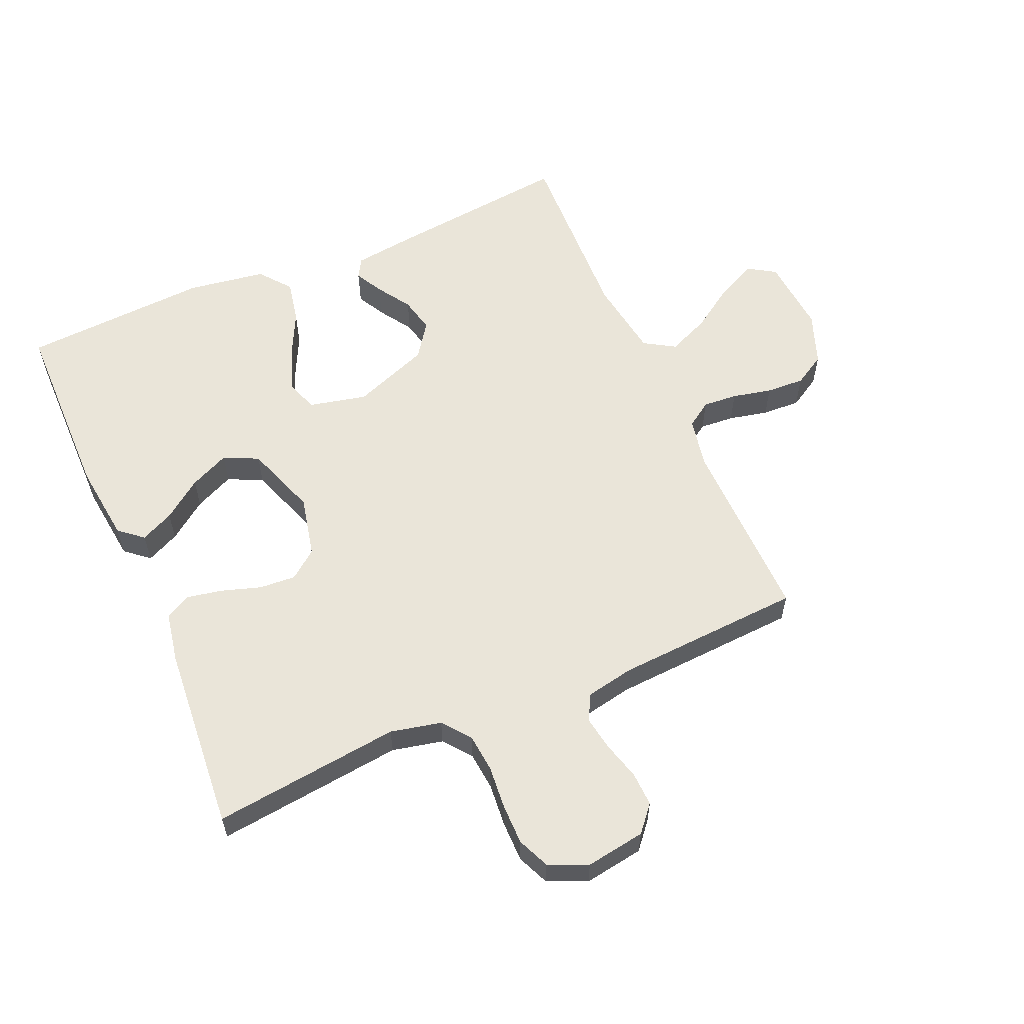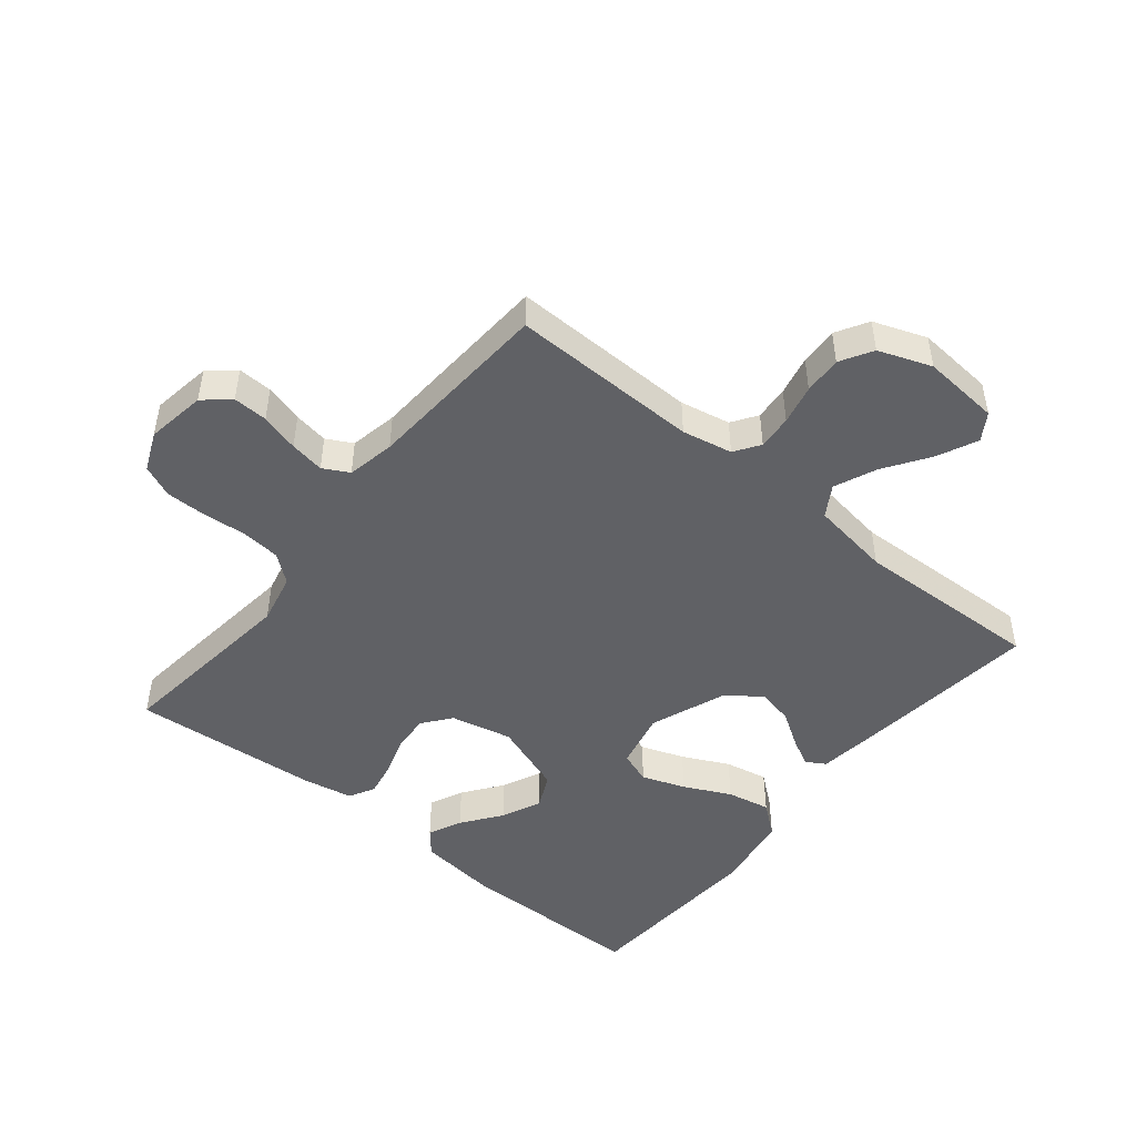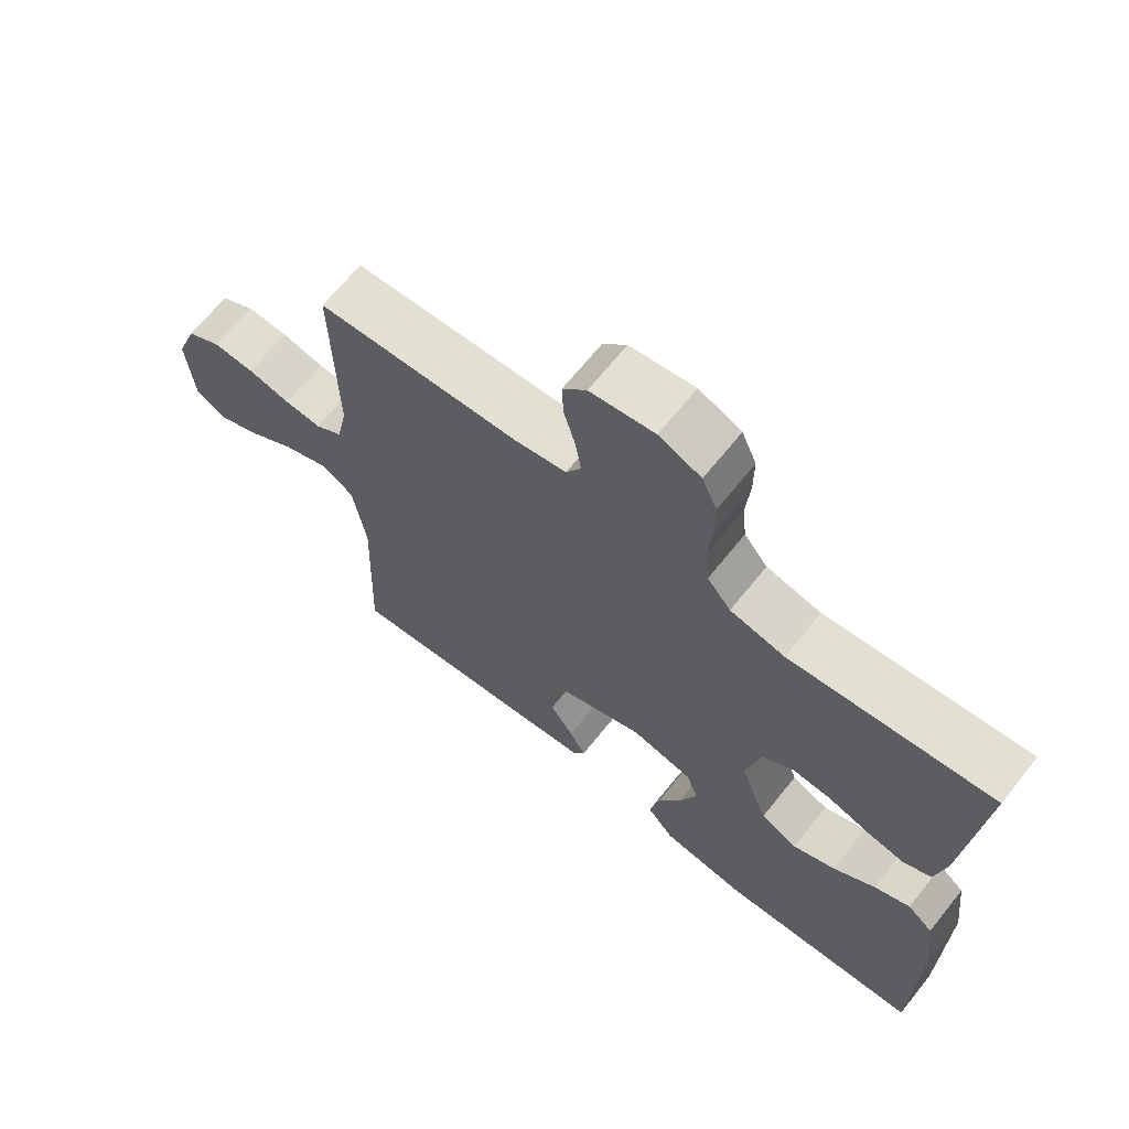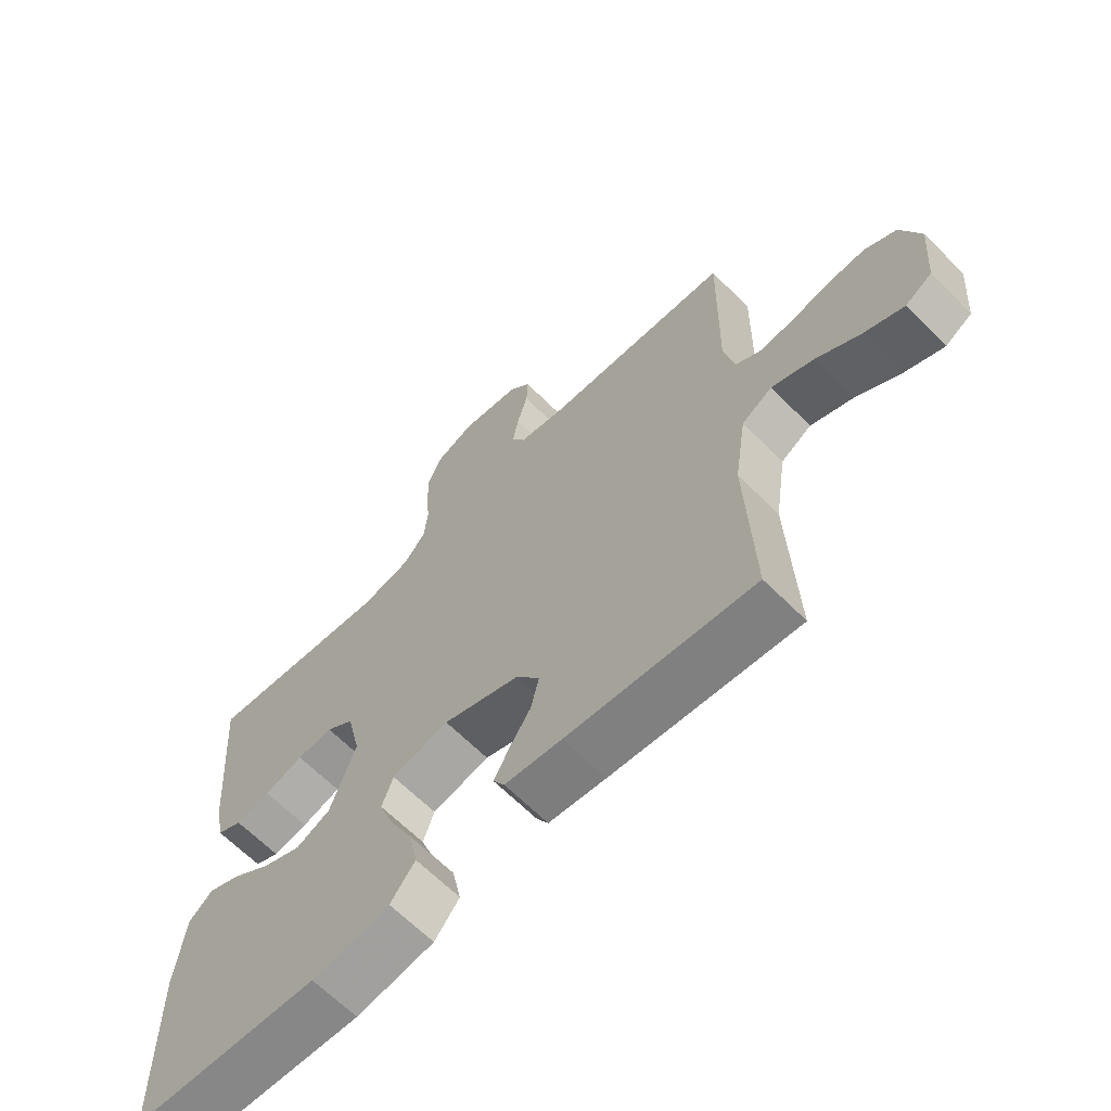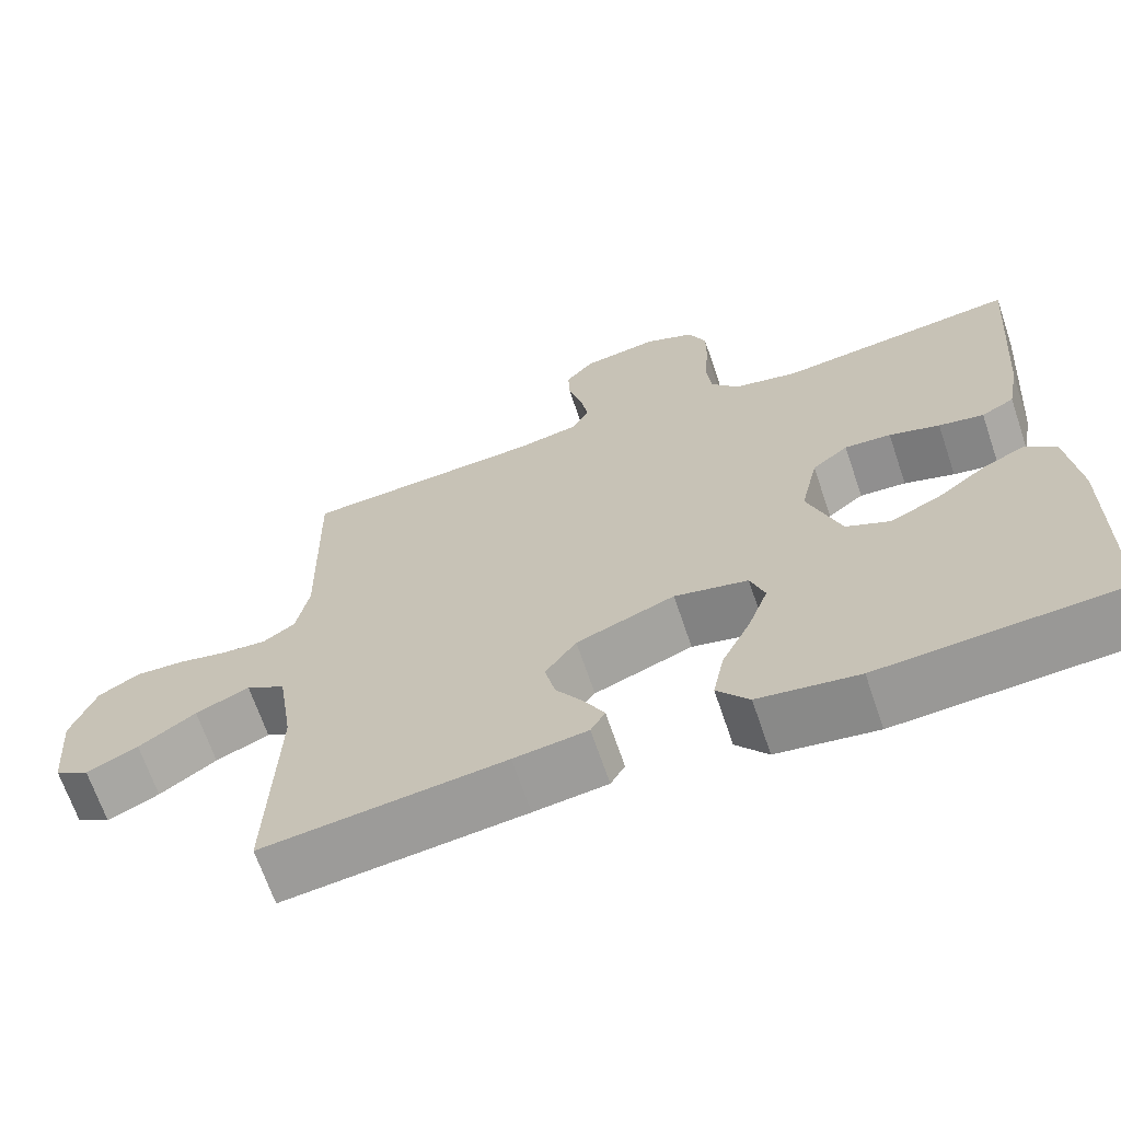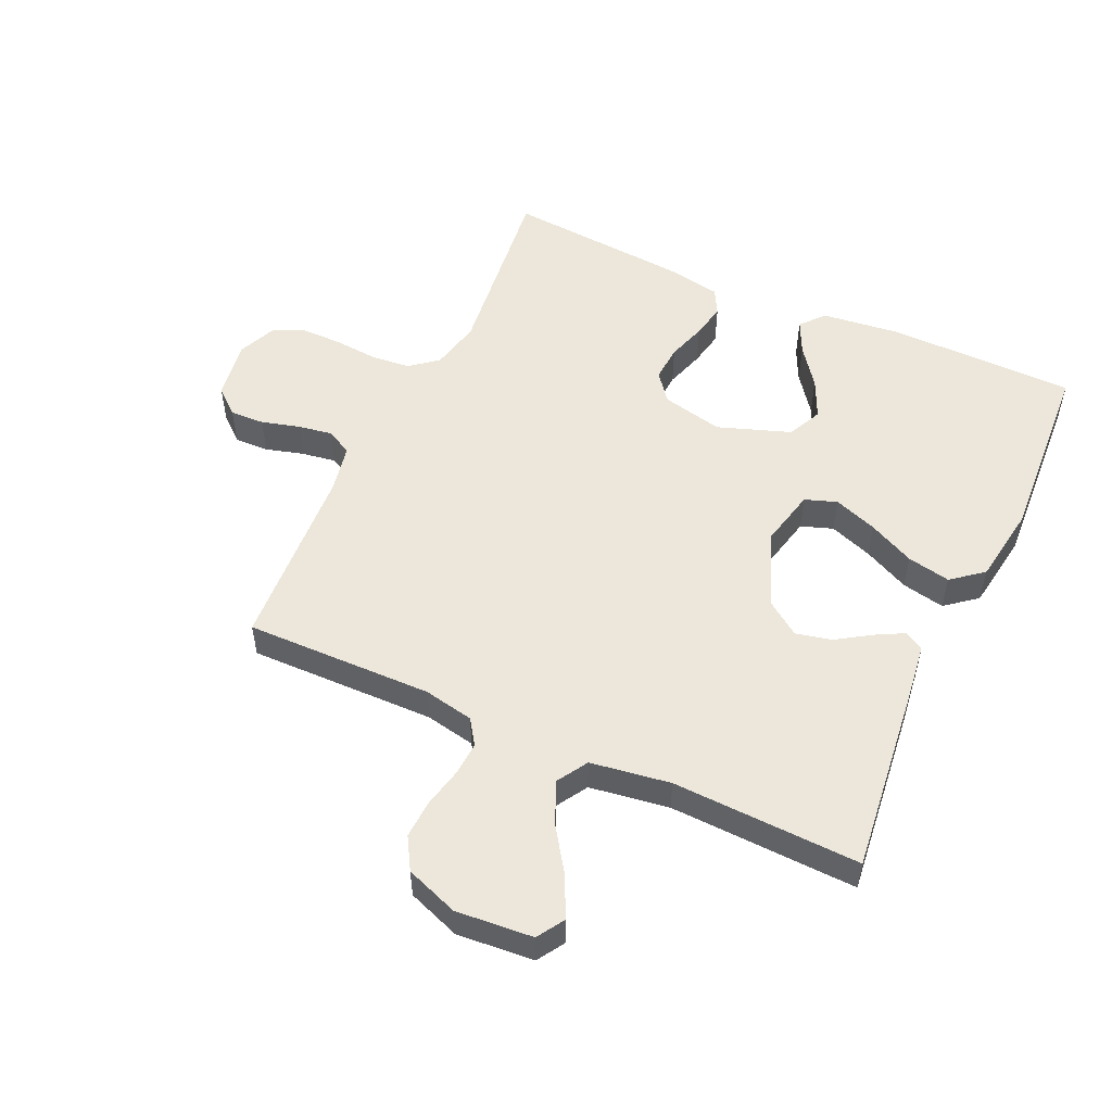
<metadata>
{"format":"obj","ext":"obj","renderer":"f3d","projection":"perspective","resolution":1024,"background":"white","views":[{"elev":58.4,"azim":-23.5,"up":"+Y"},{"elev":-47.9,"azim":50.9,"up":"+Y"},{"elev":67.5,"azim":-141.2,"up":"+Z"},{"elev":-65.2,"azim":44.9,"up":"+Z"},{"elev":-67.2,"azim":-161.3,"up":"+Z"},{"elev":52.7,"azim":114.6,"up":"+Y"}]}
</metadata>
<code>
v 0.5 0.07 0.5
v 0.495 0.07 0.2
v 0.511 0.07 0.12
v 0.551 0.07 0.093
v 0.606 0.07 0.097
v 0.669 0.07 0.111
v 0.73 0.07 0.114
v 0.781 0.07 0.084
v 0.812 0.07 0
v 0.802 0.07 -0.123
v 0.759 0.07 -0.15
v 0.695 0.07 -0.12
v 0.624 0.07 -0.072
v 0.557 0.07 -0.043
v 0.508 0.07 -0.073
v 0.489 0.07 -0.2
v 0.5 0.07 -0.5
v 0.2 0.07 -0.466
v 0.108 0.07 -0.454
v 0.09 0.07 -0.423
v 0.114 0.07 -0.378
v 0.149 0.07 -0.324
v 0.162 0.07 -0.267
v 0.123 0.07 -0.212
v 0 0.07 -0.165
v -0.092 0.07 -0.186
v -0.11 0.07 -0.237
v -0.085 0.07 -0.306
v -0.049 0.07 -0.38
v -0.035 0.07 -0.449
v -0.075 0.07 -0.499
v -0.2 0.07 -0.518
v -0.5 0.07 -0.5
v -0.503 0.07 -0.2
v -0.488 0.07 -0.074
v -0.45 0.07 -0.042
v -0.397 0.07 -0.067
v -0.335 0.07 -0.113
v -0.272 0.07 -0.142
v -0.217 0.07 -0.116
v -0.176 0.07 0
v -0.198 0.07 0.098
v -0.243 0.07 0.133
v -0.301 0.07 0.129
v -0.364 0.07 0.109
v -0.42 0.07 0.098
v -0.461 0.07 0.12
v -0.476 0.07 0.2
v -0.5 0.07 0.5
v -0.2 0.07 0.465
v -0.119 0.07 0.483
v -0.084 0.07 0.527
v -0.078 0.07 0.589
v -0.084 0.07 0.658
v -0.084 0.07 0.723
v -0.062 0.07 0.774
v 0 0.07 0.801
v 0.095 0.07 0.786
v 0.13 0.07 0.745
v 0.128 0.07 0.69
v 0.111 0.07 0.629
v 0.102 0.07 0.574
v 0.124 0.07 0.533
v 0.2 0.07 0.518
v 0.5 0 0.5
v 0.495 0 0.2
v 0.511 0 0.12
v 0.551 0 0.093
v 0.606 0 0.097
v 0.669 0 0.111
v 0.73 0 0.114
v 0.781 0 0.084
v 0.812 0 0
v 0.802 0 -0.123
v 0.759 0 -0.15
v 0.695 0 -0.12
v 0.624 0 -0.072
v 0.557 0 -0.043
v 0.508 0 -0.073
v 0.489 0 -0.2
v 0.5 0 -0.5
v 0.2 0 -0.466
v 0.108 0 -0.454
v 0.09 0 -0.423
v 0.114 0 -0.378
v 0.149 0 -0.324
v 0.162 0 -0.267
v 0.123 0 -0.212
v 0 0 -0.165
v -0.092 0 -0.186
v -0.11 0 -0.237
v -0.085 0 -0.306
v -0.049 0 -0.38
v -0.035 0 -0.449
v -0.075 0 -0.499
v -0.2 0 -0.518
v -0.5 0 -0.5
v -0.503 0 -0.2
v -0.488 0 -0.074
v -0.45 0 -0.042
v -0.397 0 -0.067
v -0.335 0 -0.113
v -0.272 0 -0.142
v -0.217 0 -0.116
v -0.176 0 0
v -0.198 0 0.098
v -0.243 0 0.133
v -0.301 0 0.129
v -0.364 0 0.109
v -0.42 0 0.098
v -0.461 0 0.12
v -0.476 0 0.2
v -0.5 0 0.5
v -0.2 0 0.465
v -0.119 0 0.483
v -0.084 0 0.527
v -0.078 0 0.589
v -0.084 0 0.658
v -0.084 0 0.723
v -0.062 0 0.774
v 0 0 0.801
v 0.095 0 0.786
v 0.13 0 0.745
v 0.128 0 0.69
v 0.111 0 0.629
v 0.102 0 0.574
v 0.124 0 0.533
v 0.2 0 0.518
f 58 59 60 61
f 58 61 62
f 57 58 62
f 56 57 62
f 53 54 55 56
f 53 56 62 63
f 47 48 49 50
f 47 50 51
f 44 45 46 47
f 43 44 47 51
f 42 43 51 52
f 35 36 37 38
f 35 38 39
f 34 35 39
f 33 34 39
f 32 33 39 40
f 28 29 30 31
f 27 28 31 32
f 19 20 21 22
f 17 18 19 22
f 16 17 22 23
f 15 16 23 24
f 10 11 12 13
f 10 13 14
f 9 10 14
f 8 9 14
f 5 6 7 8
f 4 5 8 14
f 3 4 14 15
f 64 1 2
f 63 64 2 3
f 52 53 63 3
f 41 42 52 3
f 27 32 40 41
f 26 27 41
f 25 26 41 3
f 3 15 24 25
f 125 124 123 122
f 126 125 122
f 126 122 121
f 126 121 120
f 120 119 118 117
f 127 126 120 117
f 114 113 112 111
f 115 114 111
f 111 110 109 108
f 115 111 108 107
f 116 115 107 106
f 102 101 100 99
f 103 102 99
f 103 99 98
f 103 98 97
f 104 103 97 96
f 95 94 93 92
f 96 95 92 91
f 86 85 84 83
f 86 83 82 81
f 87 86 81 80
f 88 87 80 79
f 77 76 75 74
f 78 77 74
f 78 74 73
f 78 73 72
f 72 71 70 69
f 78 72 69 68
f 79 78 68 67
f 66 65 128
f 67 66 128 127
f 67 127 117 116
f 67 116 106 105
f 105 104 96 91
f 105 91 90
f 67 105 90 89
f 89 88 79 67
f 1 65 66 2
f 2 66 67 3
f 3 67 68 4
f 4 68 69 5
f 5 69 70 6
f 6 70 71 7
f 7 71 72 8
f 8 72 73 9
f 9 73 74 10
f 10 74 75 11
f 11 75 76 12
f 12 76 77 13
f 13 77 78 14
f 14 78 79 15
f 15 79 80 16
f 16 80 81 17
f 17 81 82 18
f 18 82 83 19
f 19 83 84 20
f 20 84 85 21
f 21 85 86 22
f 22 86 87 23
f 23 87 88 24
f 24 88 89 25
f 25 89 90 26
f 26 90 91 27
f 27 91 92 28
f 28 92 93 29
f 29 93 94 30
f 30 94 95 31
f 31 95 96 32
f 32 96 97 33
f 33 97 98 34
f 34 98 99 35
f 35 99 100 36
f 36 100 101 37
f 37 101 102 38
f 38 102 103 39
f 39 103 104 40
f 40 104 105 41
f 41 105 106 42
f 42 106 107 43
f 43 107 108 44
f 44 108 109 45
f 45 109 110 46
f 46 110 111 47
f 47 111 112 48
f 48 112 113 49
f 49 113 114 50
f 50 114 115 51
f 51 115 116 52
f 52 116 117 53
f 53 117 118 54
f 54 118 119 55
f 55 119 120 56
f 56 120 121 57
f 57 121 122 58
f 58 122 123 59
f 59 123 124 60
f 60 124 125 61
f 61 125 126 62
f 62 126 127 63
f 63 127 128 64
f 64 128 65 1

</code>
